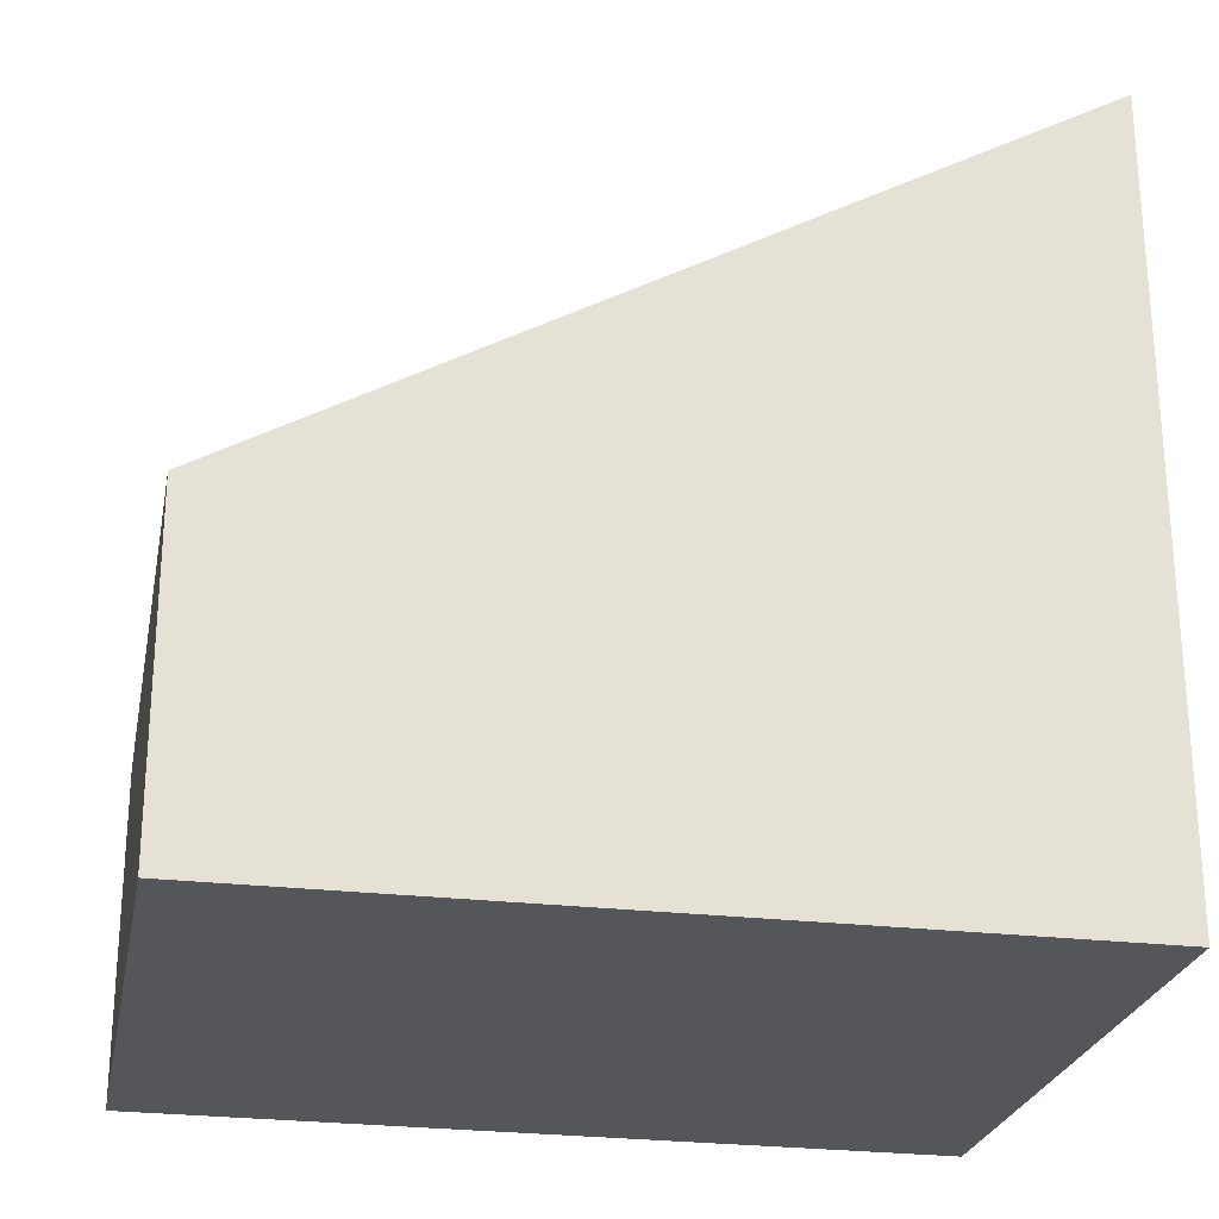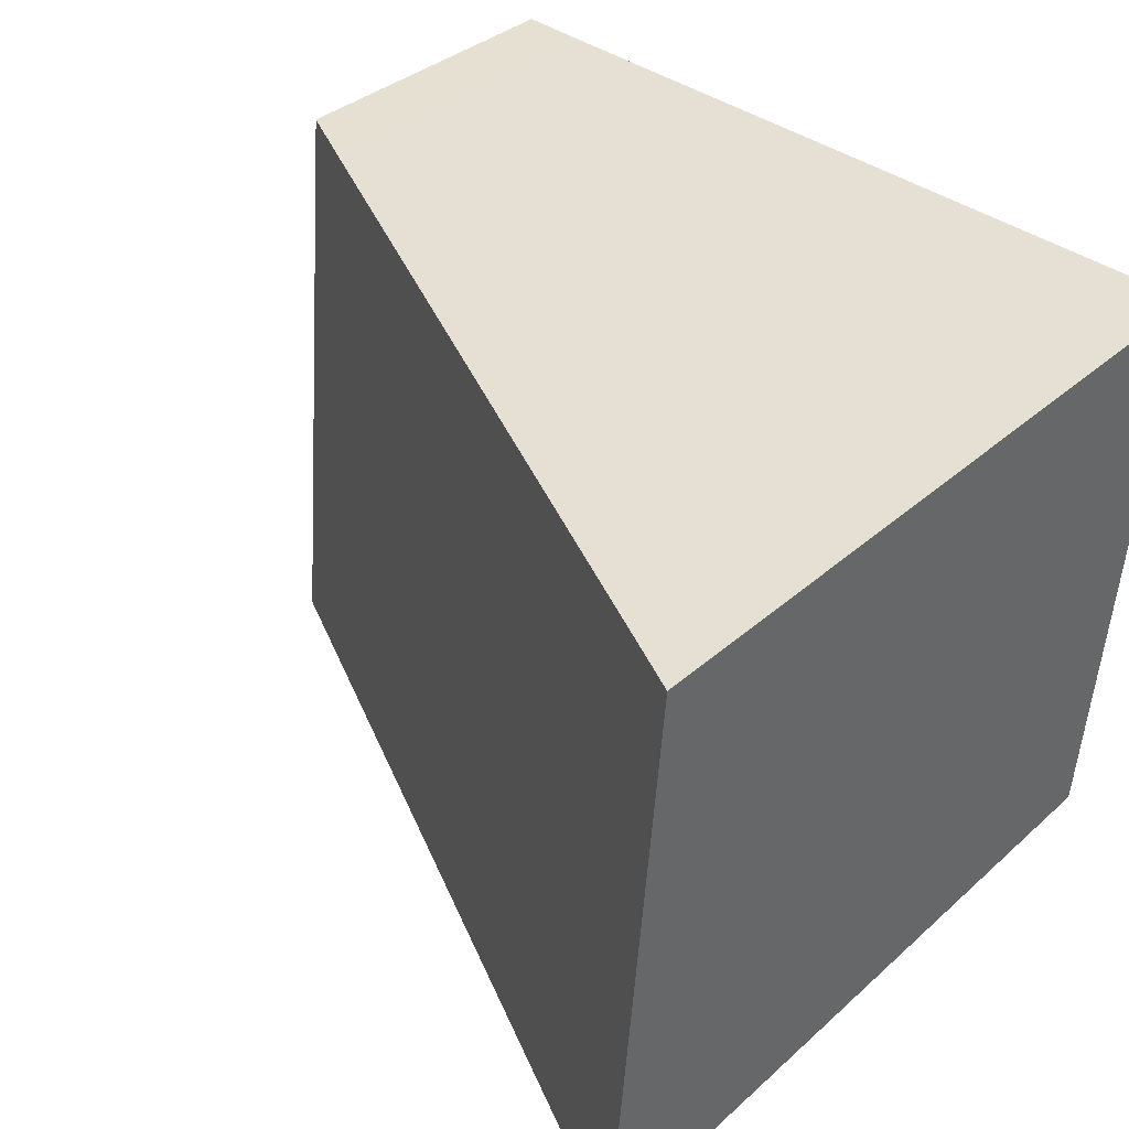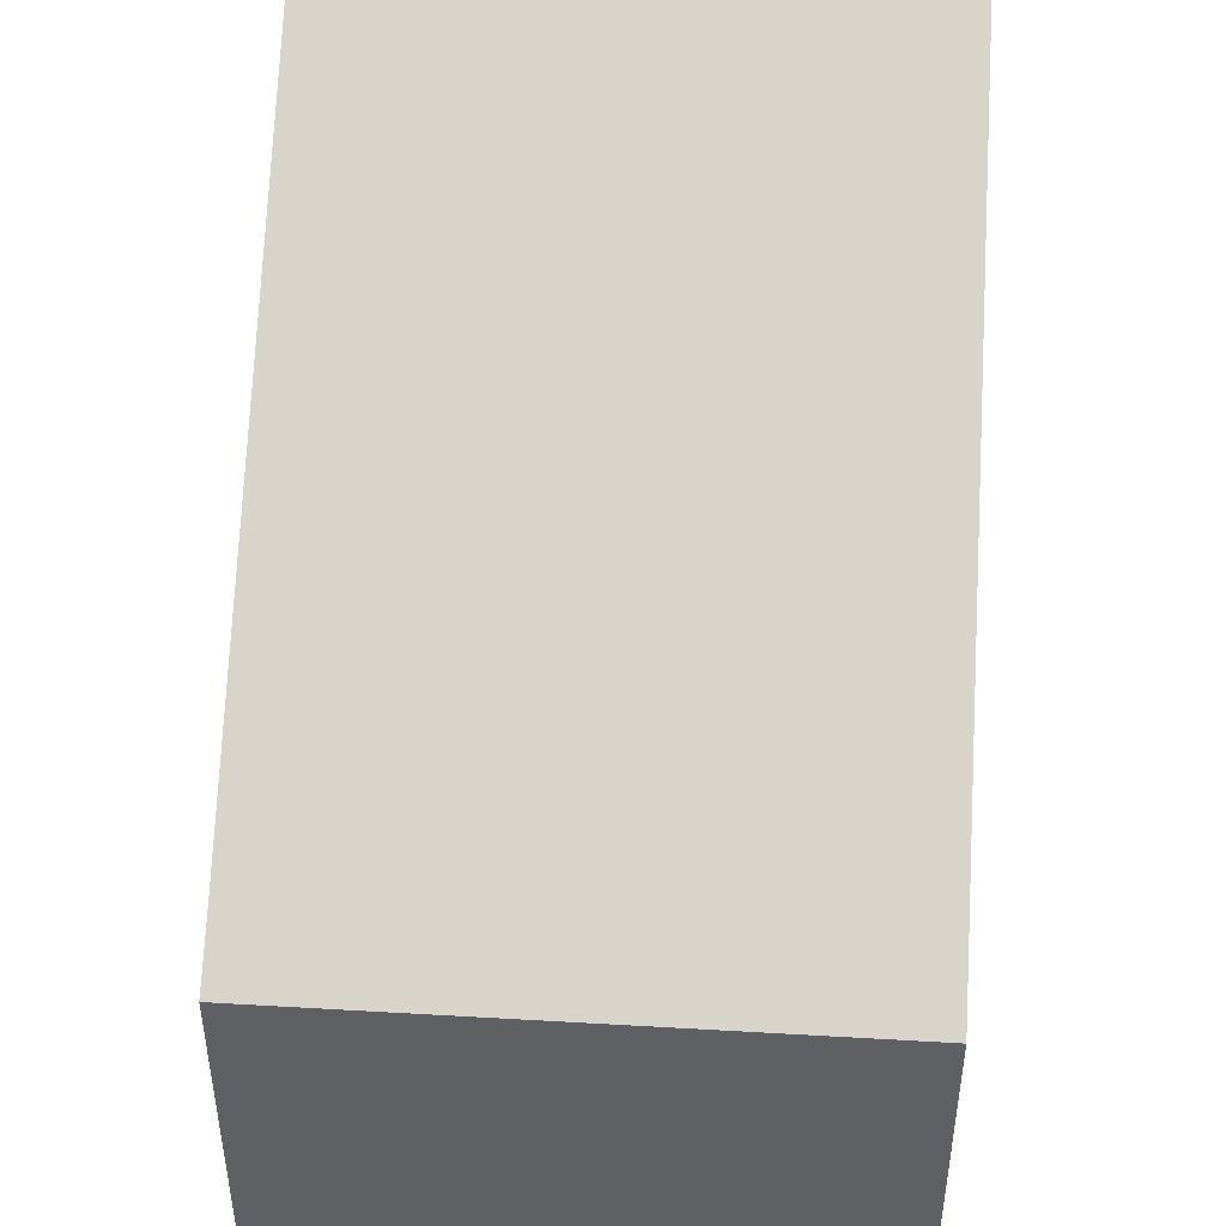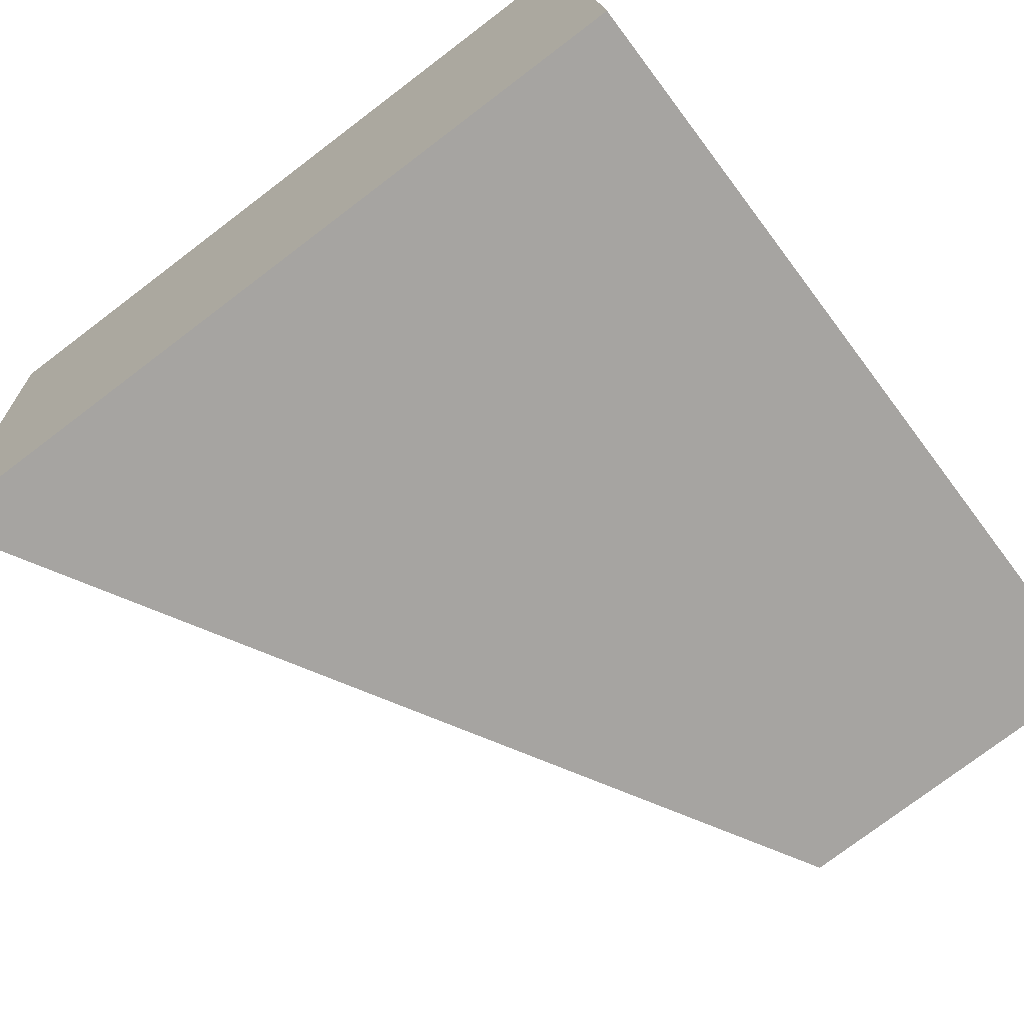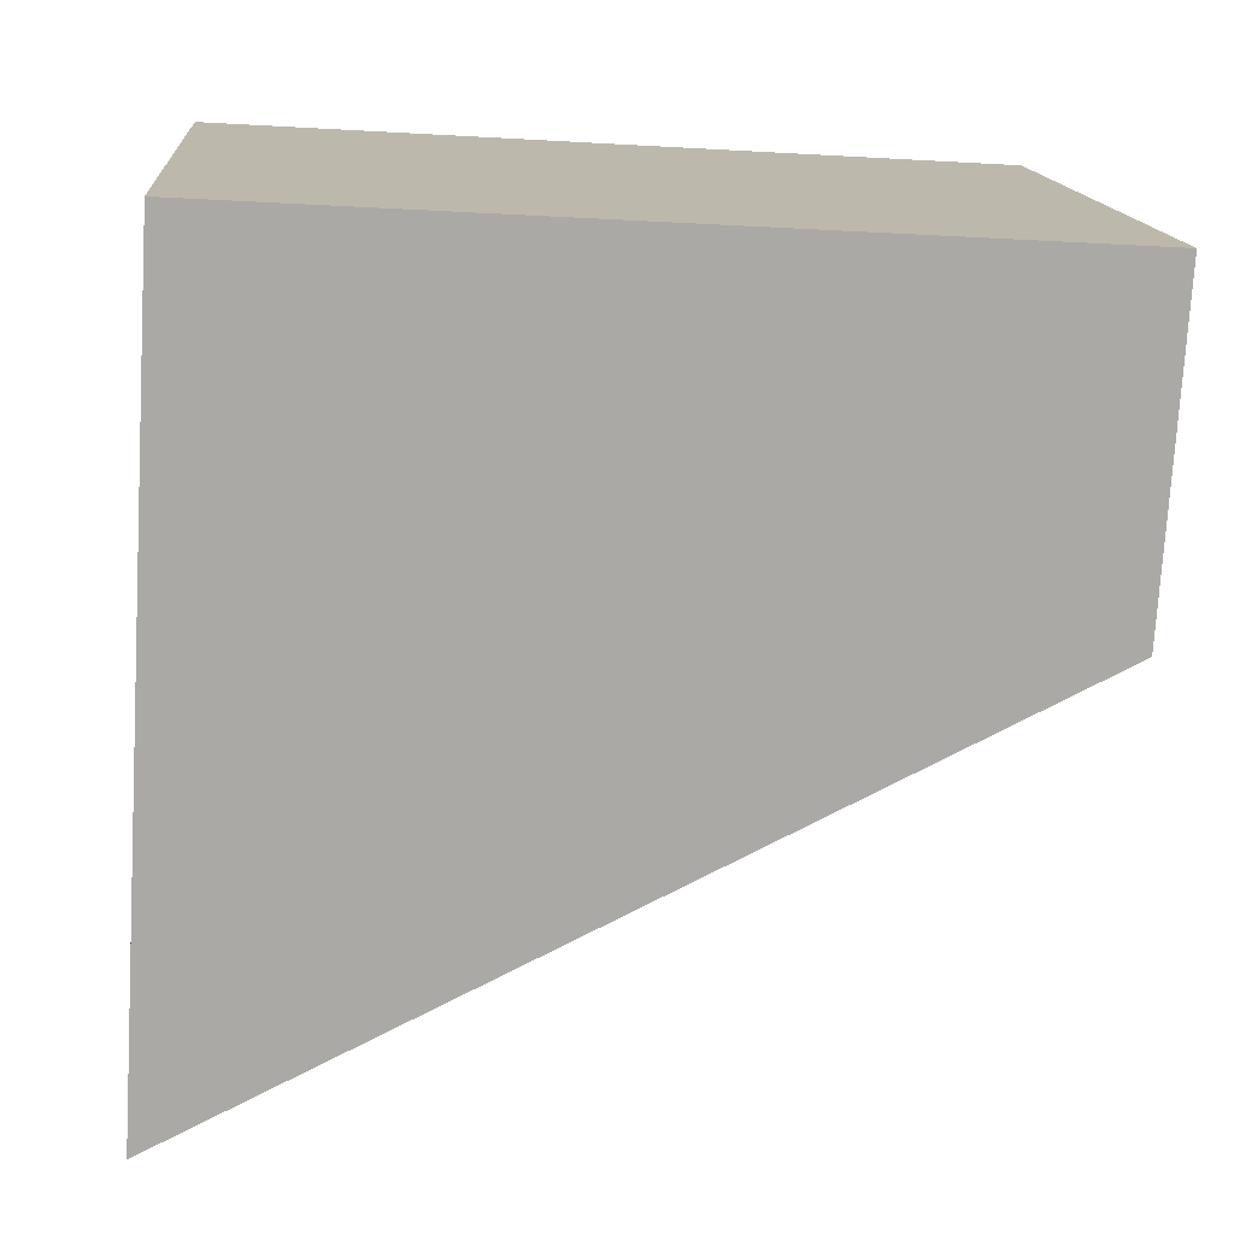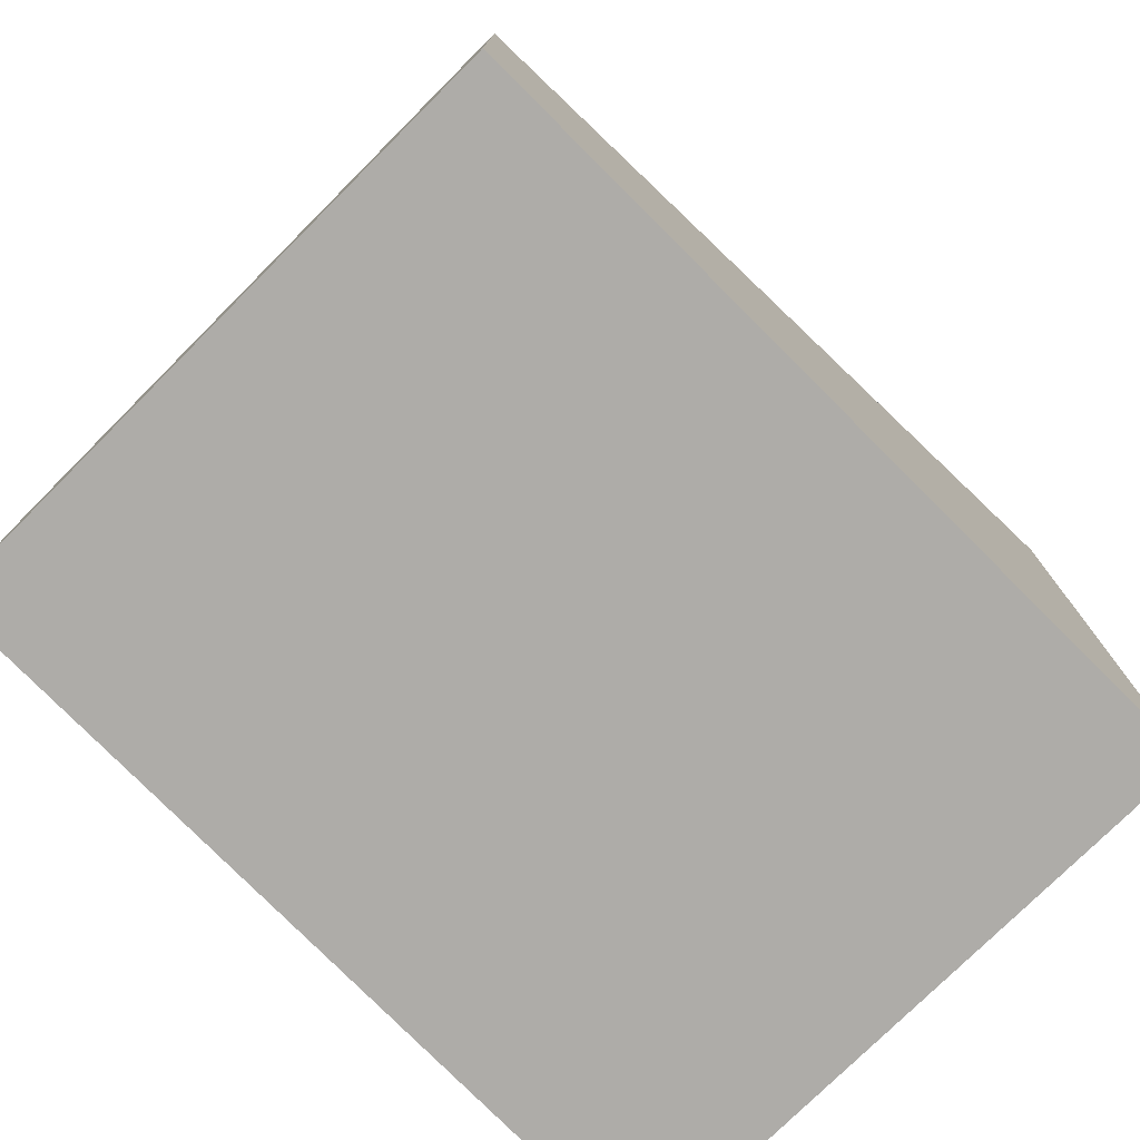
<metadata>
{"format":"obj","ext":"obj","renderer":"f3d","projection":"perspective","resolution":1024,"background":"white","views":[{"elev":-25.4,"azim":164.1,"up":"+Y"},{"elev":34.4,"azim":-140.1,"up":"+Z"},{"elev":45.3,"azim":88.7,"up":"+Y"},{"elev":-77.2,"azim":-52.9,"up":"+Z"},{"elev":-75.5,"azim":-3.4,"up":"+Z"},{"elev":-77.0,"azim":130.1,"up":"+Y"}]}
</metadata>
<code>
v  0.497 7.798 -6.185
v  7.971 3.298 0.625
v  8.503 3.275 -5.489
v  7.272 3.693 0.565
v  0 7.798 4.775e-16
v  7.971 -3.827e-17 0.625
v  8.503 3.361e-16 -5.489
v  0.497 3.787e-16 -6.185
v  0 0 0
v  7.272 -3.46e-17 0.565
g defaultobject
f 1 2 3
f 2 1 4
f 4 1 5
f 6 3 2
f 3 6 7
f 3 8 1
f 8 3 7
f 8 5 1
f 5 8 9
f 9 4 5
f 4 9 10
f 4 10 2
f 2 10 6
f 6 8 7
f 8 6 10
f 8 10 9

</code>
